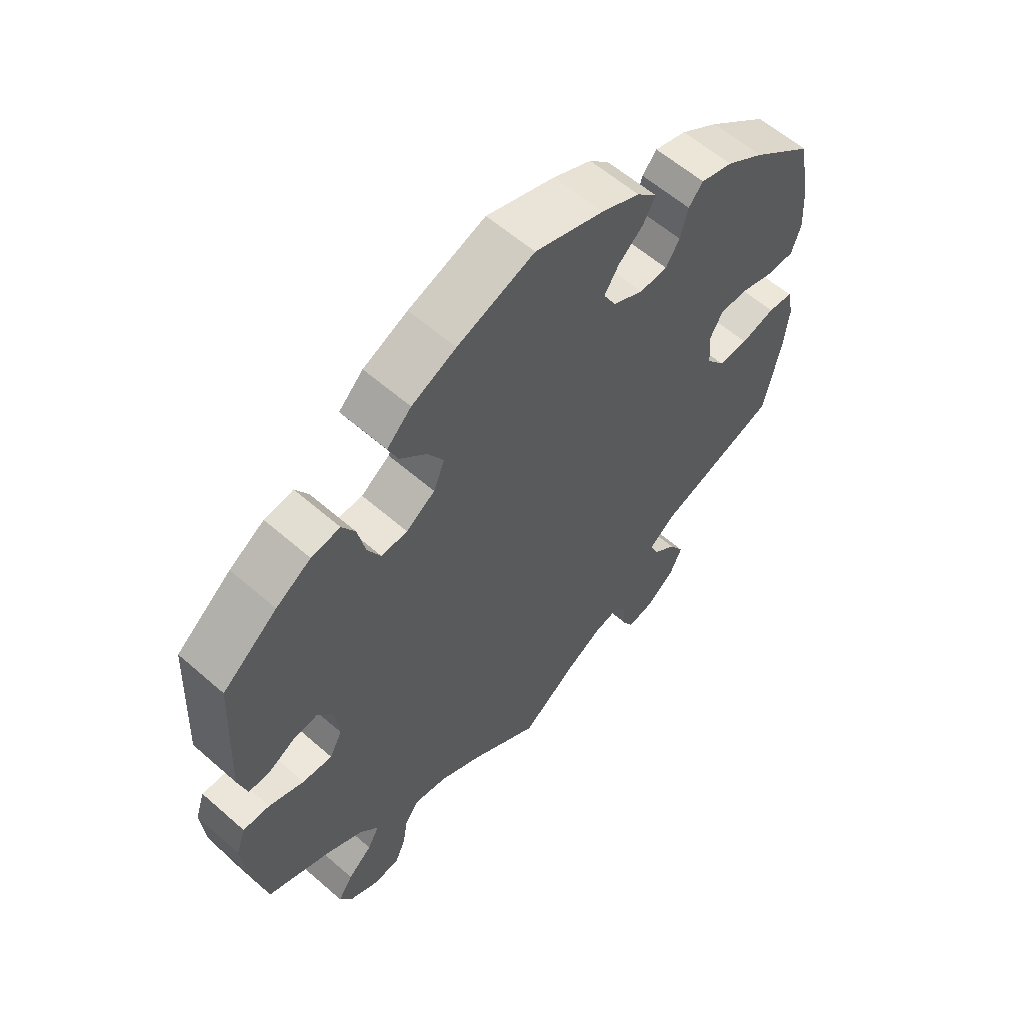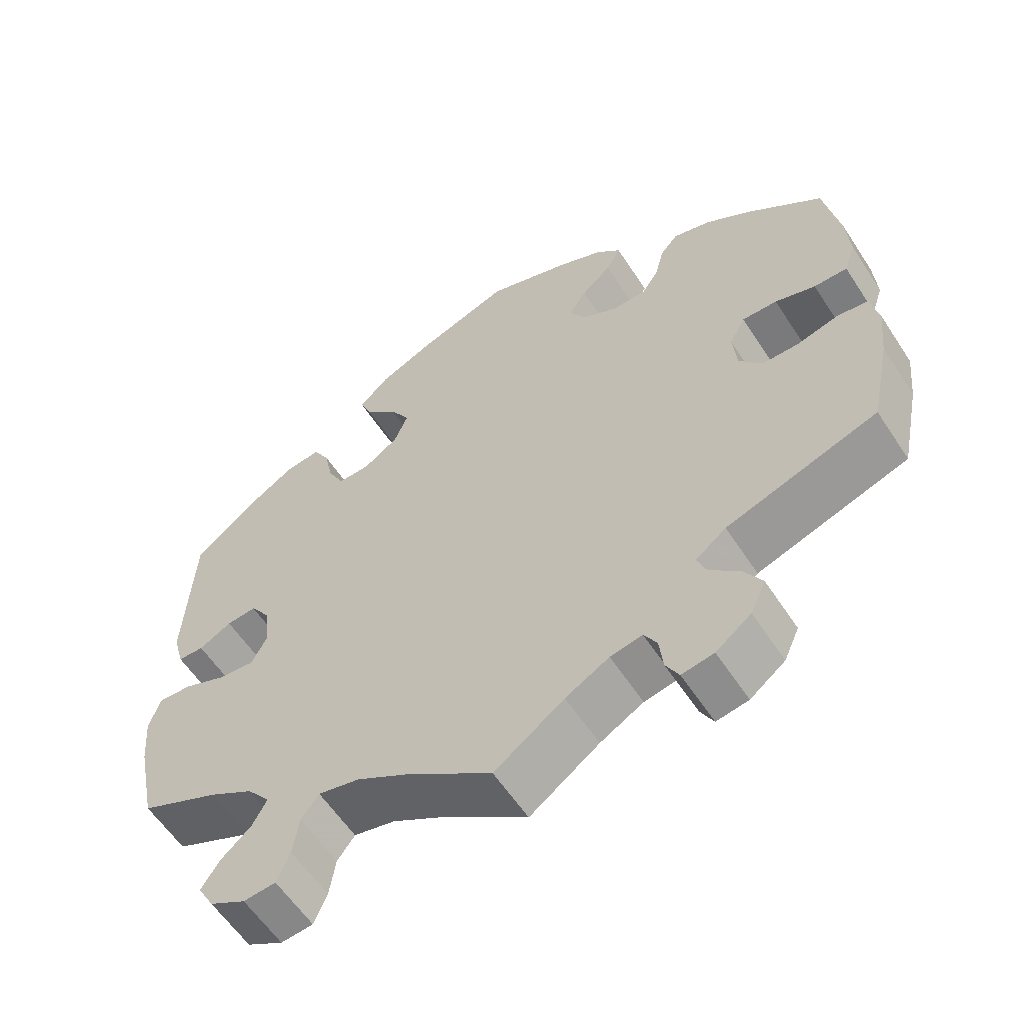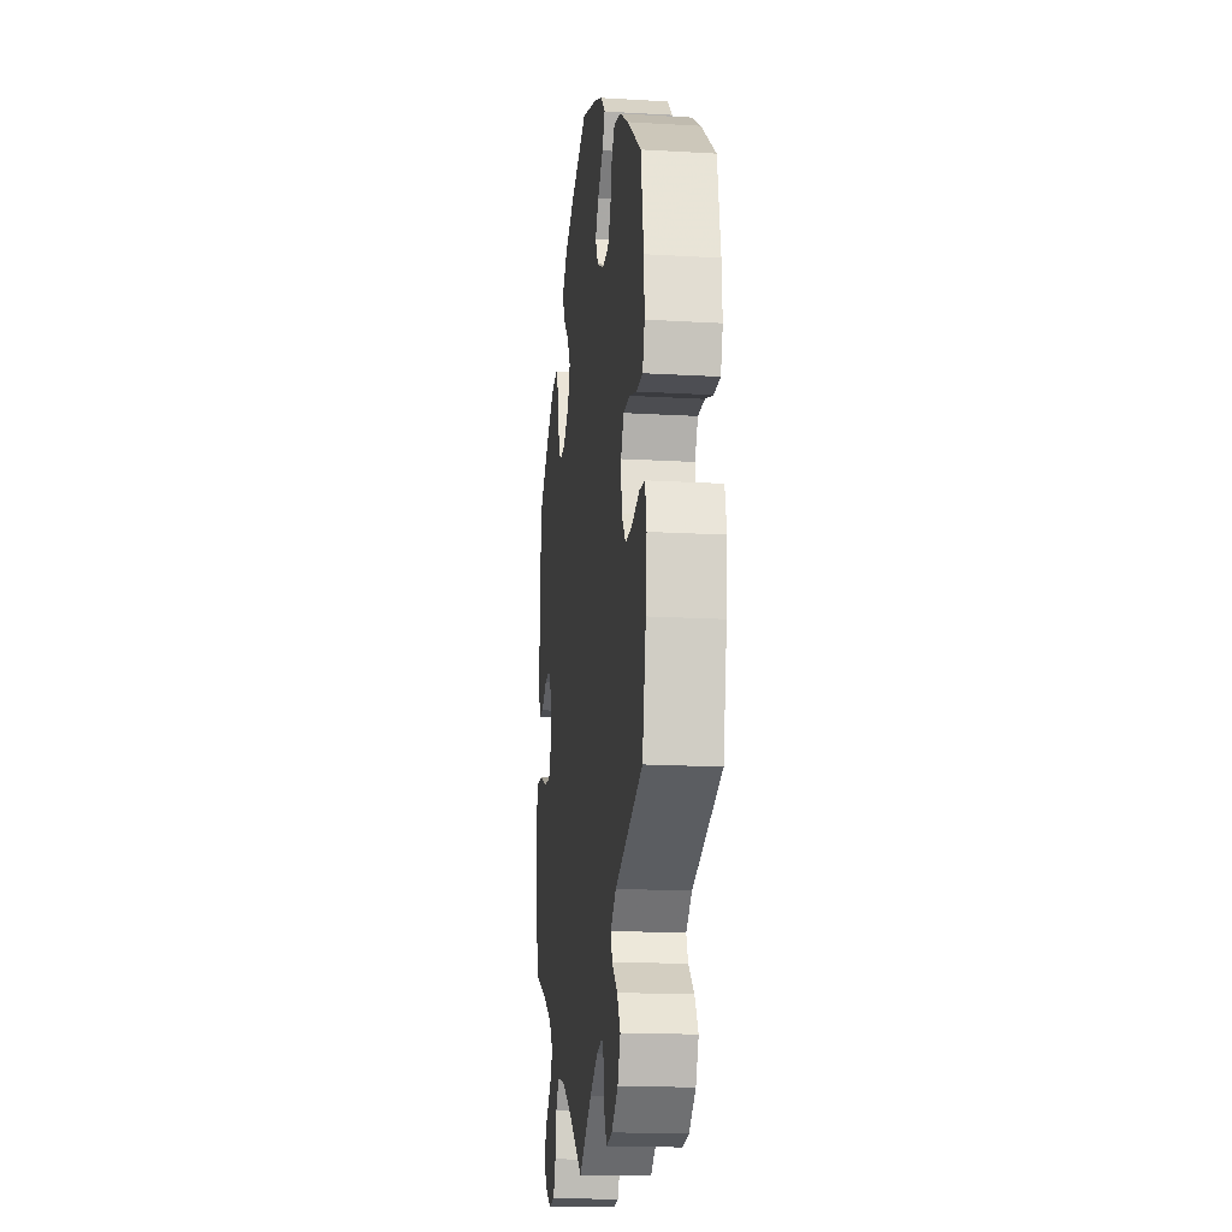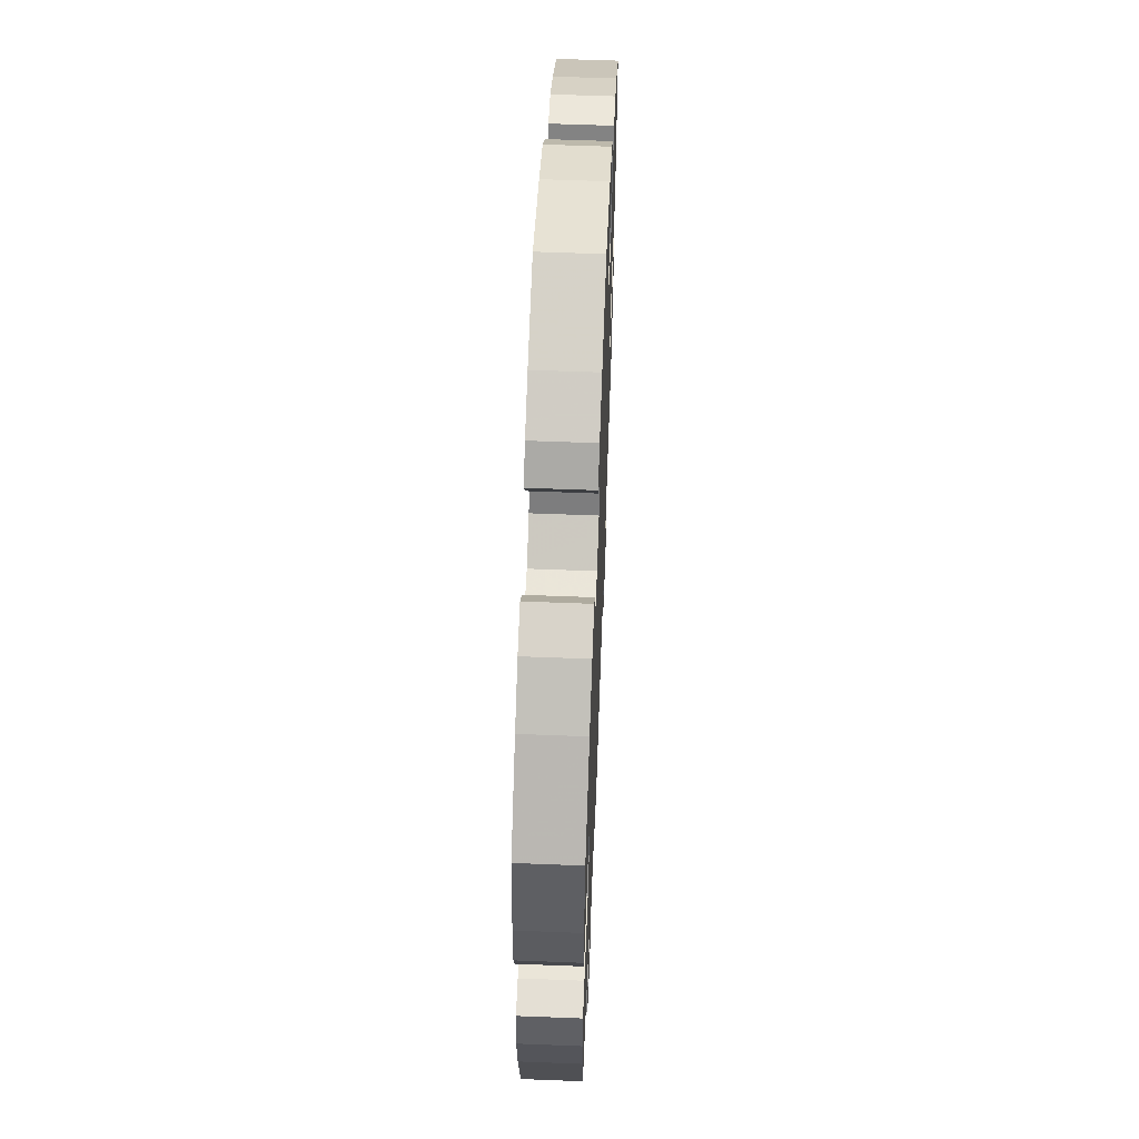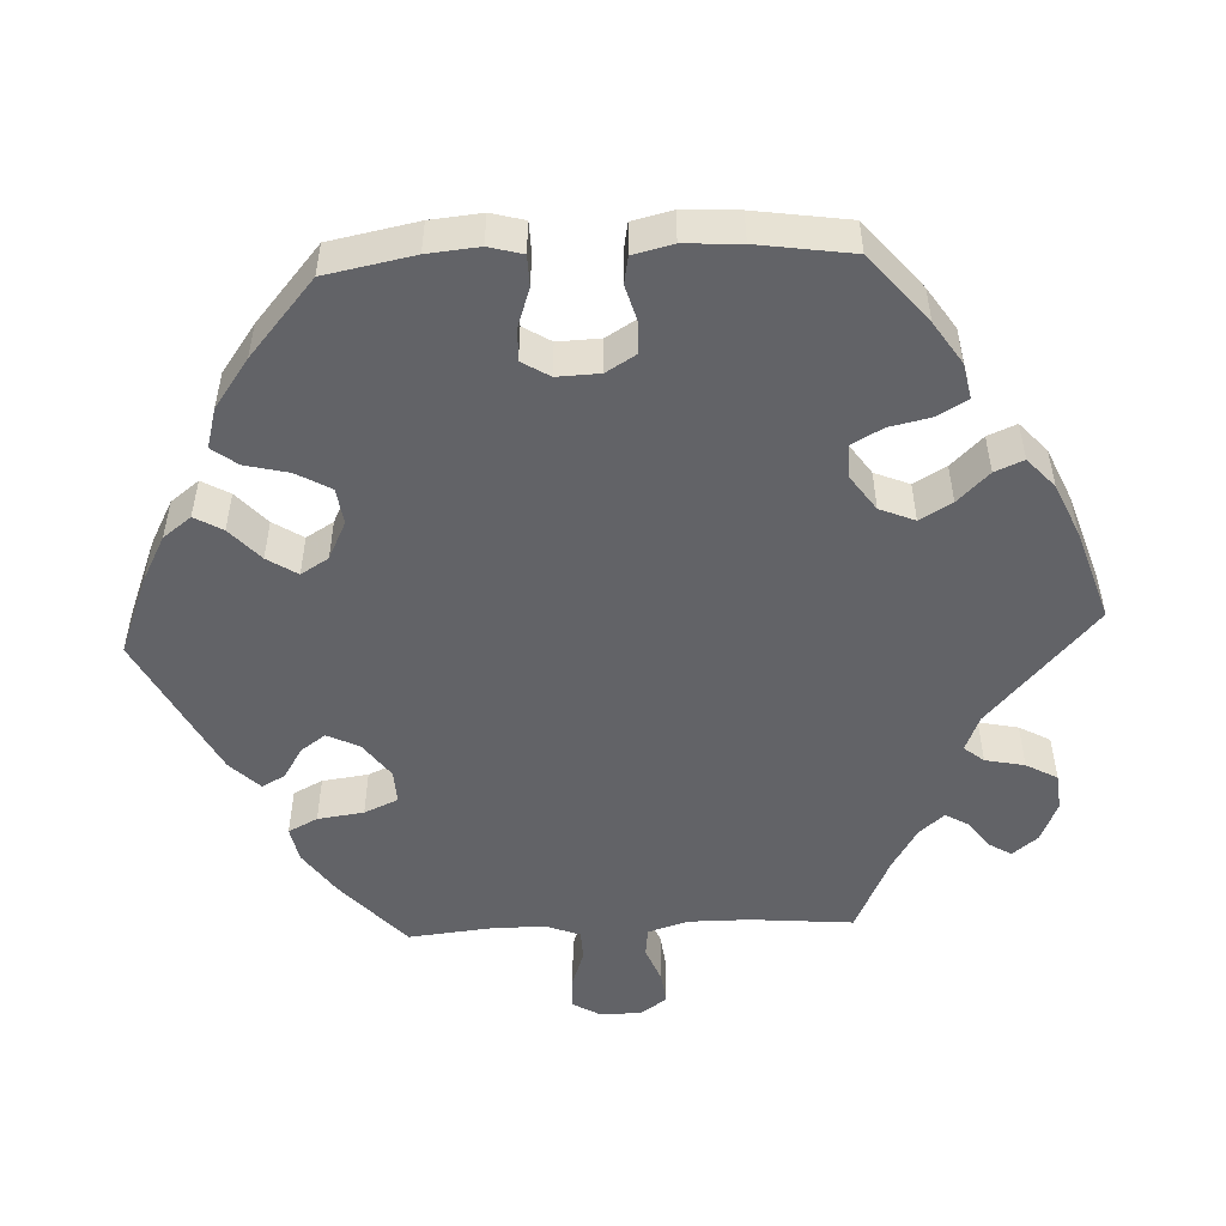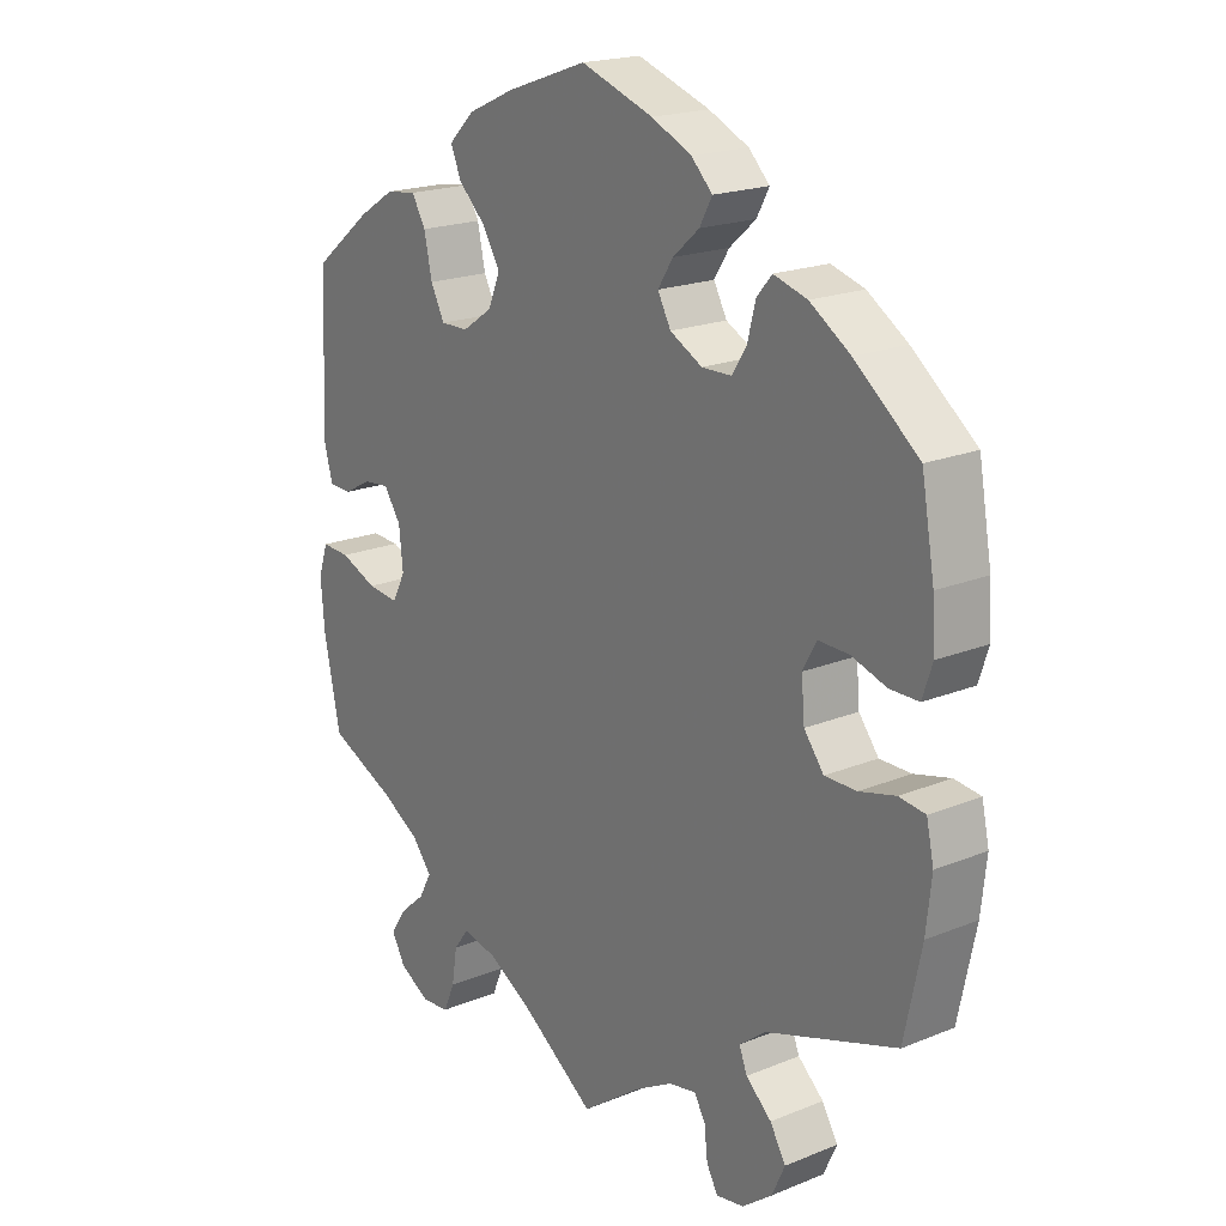
<metadata>
{"format":"obj","ext":"obj","renderer":"f3d","projection":"perspective","resolution":1024,"background":"white","views":[{"elev":59.4,"azim":-48.1,"up":"+Z"},{"elev":-59.0,"azim":33.0,"up":"+Z"},{"elev":-17.4,"azim":83.4,"up":"+Z"},{"elev":59.0,"azim":92.3,"up":"+Z"},{"elev":-51.0,"azim":32.7,"up":"+Y"},{"elev":19.6,"azim":52.9,"up":"+Z"}]}
</metadata>
<code>
v -0.525 0.07 -0.168
v -0.531 0.07 -0.097
v -0.516 0.07 -0.053
v -0.473 0.07 -0.055
v -0.417 0.07 -0.078
v -0.369 0.07 -0.083
v -0.349 0.07 -0.044
v -0.355 0.07 0.014
v -0.381 0.07 0.052
v -0.42 0.07 0.048
v -0.463 0.07 0.025
v -0.497 0.07 0.026
v -0.511 0.07 0.077
v -0.5 0.07 0.289
v -0.412 0.07 0.359
v -0.356 0.07 0.394
v -0.31 0.07 0.4
v -0.289 0.07 0.364
v -0.277 0.07 0.308
v -0.256 0.07 0.267
v -0.214 0.07 0.268
v -0.168 0.07 0.299
v -0.15 0.07 0.343
v -0.176 0.07 0.387
v -0.218 0.07 0.427
v -0.234 0.07 0.465
v -0.195 0.07 0.503
v -0.124 0.07 0.535
v -0.001 0.07 0.578
v 0.109 0.07 0.54
v 0.17 0.07 0.512
v 0.202 0.07 0.48
v 0.183 0.07 0.445
v 0.143 0.07 0.41
v 0.12 0.07 0.374
v 0.14 0.07 0.337
v 0.189 0.07 0.311
v 0.234 0.07 0.312
v 0.256 0.07 0.347
v 0.268 0.07 0.394
v 0.291 0.07 0.421
v 0.342 0.07 0.406
v 0.403 0.07 0.366
v 0.5 0.07 0.289
v 0.52 0.07 0.176
v 0.524 0.07 0.111
v 0.509 0.07 0.066
v 0.465 0.07 0.066
v 0.412 0.07 0.083
v 0.366 0.07 0.084
v 0.345 0.07 0.046
v 0.35 0.07 -0.01
v 0.38 0.07 -0.049
v 0.428 0.07 -0.049
v 0.483 0.07 -0.035
v 0.523 0.07 -0.04
v 0.534 0.07 -0.091
v 0.526 0.07 -0.165
v 0.5 0.07 -0.289
v 0.302 0.07 -0.355
v 0.262 0.07 -0.386
v 0.274 0.07 -0.417
v 0.313 0.07 -0.452
v 0.337 0.07 -0.492
v 0.317 0.07 -0.536
v 0.271 0.07 -0.571
v 0.229 0.07 -0.578
v 0.212 0.07 -0.547
v 0.207 0.07 -0.502
v 0.19 0.07 -0.473
v 0.148 0.07 -0.481
v 0.091 0.07 -0.513
v 0 0.07 -0.578
v -0.11 0.07 -0.501
v -0.179 0.07 -0.461
v -0.233 0.07 -0.449
v -0.256 0.07 -0.48
v -0.264 0.07 -0.531
v -0.281 0.07 -0.571
v -0.323 0.07 -0.575
v -0.37 0.07 -0.549
v -0.391 0.07 -0.512
v -0.367 0.07 -0.475
v -0.328 0.07 -0.441
v -0.309 0.07 -0.406
v -0.339 0.07 -0.369
v -0.397 0.07 -0.335
v -0.5 0.07 -0.289
v -0.525 0 -0.168
v -0.531 0 -0.097
v -0.516 0 -0.053
v -0.473 0 -0.055
v -0.417 0 -0.078
v -0.369 0 -0.083
v -0.349 0 -0.044
v -0.355 0 0.014
v -0.381 0 0.052
v -0.42 0 0.048
v -0.463 0 0.025
v -0.497 0 0.026
v -0.511 0 0.077
v -0.5 0 0.289
v -0.412 0 0.359
v -0.356 0 0.394
v -0.31 0 0.4
v -0.289 0 0.364
v -0.277 0 0.308
v -0.256 0 0.267
v -0.214 0 0.268
v -0.168 0 0.299
v -0.15 0 0.343
v -0.176 0 0.387
v -0.218 0 0.427
v -0.234 0 0.465
v -0.195 0 0.503
v -0.124 0 0.535
v -0.001 0 0.578
v 0.109 0 0.54
v 0.17 0 0.512
v 0.202 0 0.48
v 0.183 0 0.445
v 0.143 0 0.41
v 0.12 0 0.374
v 0.14 0 0.337
v 0.189 0 0.311
v 0.234 0 0.312
v 0.256 0 0.347
v 0.268 0 0.394
v 0.291 0 0.421
v 0.342 0 0.406
v 0.403 0 0.366
v 0.5 0 0.289
v 0.52 0 0.176
v 0.524 0 0.111
v 0.509 0 0.066
v 0.465 0 0.066
v 0.412 0 0.083
v 0.366 0 0.084
v 0.345 0 0.046
v 0.35 0 -0.01
v 0.38 0 -0.049
v 0.428 0 -0.049
v 0.483 0 -0.035
v 0.523 0 -0.04
v 0.534 0 -0.091
v 0.526 0 -0.165
v 0.5 0 -0.289
v 0.302 0 -0.355
v 0.262 0 -0.386
v 0.274 0 -0.417
v 0.313 0 -0.452
v 0.337 0 -0.492
v 0.317 0 -0.536
v 0.271 0 -0.571
v 0.229 0 -0.578
v 0.212 0 -0.547
v 0.207 0 -0.502
v 0.19 0 -0.473
v 0.148 0 -0.481
v 0.091 0 -0.513
v 0 0 -0.578
v -0.11 0 -0.501
v -0.179 0 -0.461
v -0.233 0 -0.449
v -0.256 0 -0.48
v -0.264 0 -0.531
v -0.281 0 -0.571
v -0.323 0 -0.575
v -0.37 0 -0.549
v -0.391 0 -0.512
v -0.367 0 -0.475
v -0.328 0 -0.441
v -0.309 0 -0.406
v -0.339 0 -0.369
v -0.397 0 -0.335
v -0.5 0 -0.289
f 87 88 1 2
f 86 87 2 3
f 85 86 3 4
f 81 82 83 84
f 81 84 85
f 80 81 85
f 77 78 79 80
f 77 80 85
f 76 77 85 4
f 72 73 74
f 71 72 74 75
f 70 71 75 76
f 66 67 68 69
f 66 69 70
f 65 66 70
f 62 63 64 65
f 61 62 65 70
f 57 58 59 60
f 57 60 61
f 54 55 56 57
f 53 54 57 61
f 52 53 61 70
f 46 47 48 49
f 46 49 50
f 45 46 50
f 44 45 50
f 43 44 50
f 42 43 50 51
f 39 40 41 42
f 38 39 42 51
f 31 32 33 34
f 31 34 35
f 30 31 35
f 29 30 35
f 28 29 35 36
f 24 25 26 27
f 23 24 27 28
f 16 17 18 19
f 16 19 20
f 15 16 20
f 14 15 20
f 13 14 20
f 10 11 12 13
f 9 10 13 20
f 8 9 20 21
f 70 76 4 5
f 37 38 51 52
f 36 37 52 70
f 23 28 36 70
f 22 23 70
f 7 8 21 22
f 6 7 22 70
f 5 6 70
f 90 89 176 175
f 91 90 175 174
f 92 91 174 173
f 172 171 170 169
f 173 172 169
f 173 169 168
f 168 167 166 165
f 173 168 165
f 92 173 165 164
f 162 161 160
f 163 162 160 159
f 164 163 159 158
f 157 156 155 154
f 158 157 154
f 158 154 153
f 153 152 151 150
f 158 153 150 149
f 148 147 146 145
f 149 148 145
f 145 144 143 142
f 149 145 142 141
f 158 149 141 140
f 137 136 135 134
f 138 137 134
f 138 134 133
f 138 133 132
f 138 132 131
f 139 138 131 130
f 130 129 128 127
f 139 130 127 126
f 122 121 120 119
f 123 122 119
f 123 119 118
f 123 118 117
f 124 123 117 116
f 115 114 113 112
f 116 115 112 111
f 107 106 105 104
f 108 107 104
f 108 104 103
f 108 103 102
f 108 102 101
f 101 100 99 98
f 108 101 98 97
f 109 108 97 96
f 93 92 164 158
f 140 139 126 125
f 158 140 125 124
f 158 124 116 111
f 158 111 110
f 110 109 96 95
f 158 110 95 94
f 158 94 93
f 1 89 90 2
f 2 90 91 3
f 3 91 92 4
f 4 92 93 5
f 5 93 94 6
f 6 94 95 7
f 7 95 96 8
f 8 96 97 9
f 9 97 98 10
f 10 98 99 11
f 11 99 100 12
f 12 100 101 13
f 13 101 102 14
f 14 102 103 15
f 15 103 104 16
f 16 104 105 17
f 17 105 106 18
f 18 106 107 19
f 19 107 108 20
f 20 108 109 21
f 21 109 110 22
f 22 110 111 23
f 23 111 112 24
f 24 112 113 25
f 25 113 114 26
f 26 114 115 27
f 27 115 116 28
f 28 116 117 29
f 29 117 118 30
f 30 118 119 31
f 31 119 120 32
f 32 120 121 33
f 33 121 122 34
f 34 122 123 35
f 35 123 124 36
f 36 124 125 37
f 37 125 126 38
f 38 126 127 39
f 39 127 128 40
f 40 128 129 41
f 41 129 130 42
f 42 130 131 43
f 43 131 132 44
f 44 132 133 45
f 45 133 134 46
f 46 134 135 47
f 47 135 136 48
f 48 136 137 49
f 49 137 138 50
f 50 138 139 51
f 51 139 140 52
f 52 140 141 53
f 53 141 142 54
f 54 142 143 55
f 55 143 144 56
f 56 144 145 57
f 57 145 146 58
f 58 146 147 59
f 59 147 148 60
f 60 148 149 61
f 61 149 150 62
f 62 150 151 63
f 63 151 152 64
f 64 152 153 65
f 65 153 154 66
f 66 154 155 67
f 67 155 156 68
f 68 156 157 69
f 69 157 158 70
f 70 158 159 71
f 71 159 160 72
f 72 160 161 73
f 73 161 162 74
f 74 162 163 75
f 75 163 164 76
f 76 164 165 77
f 77 165 166 78
f 78 166 167 79
f 79 167 168 80
f 80 168 169 81
f 81 169 170 82
f 82 170 171 83
f 83 171 172 84
f 84 172 173 85
f 85 173 174 86
f 86 174 175 87
f 87 175 176 88
f 88 176 89 1

</code>
